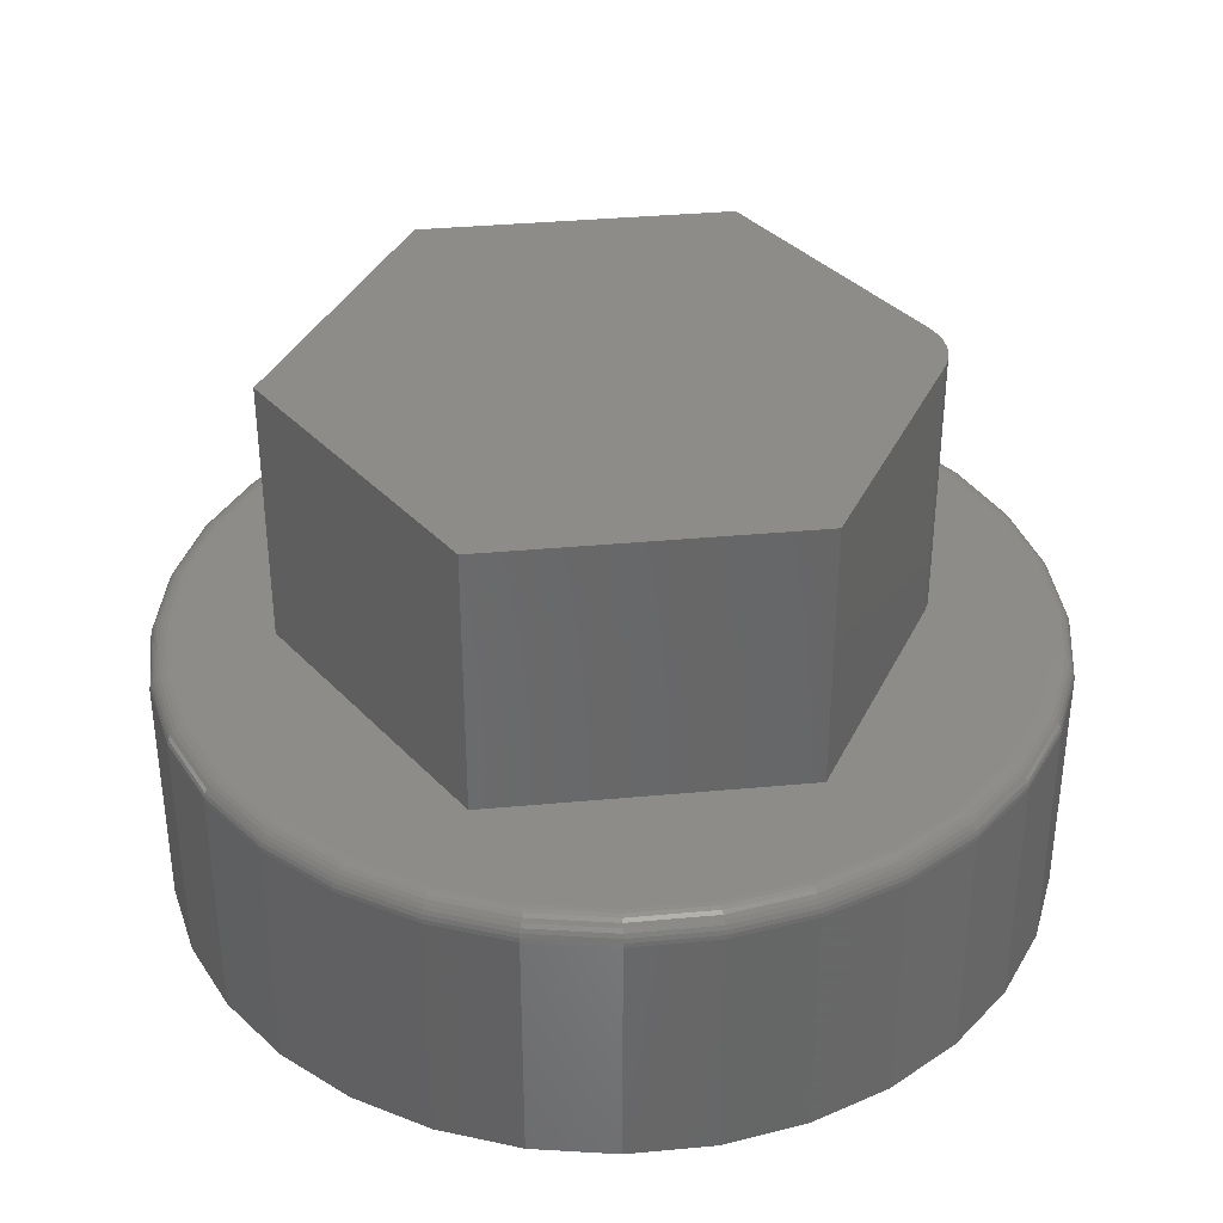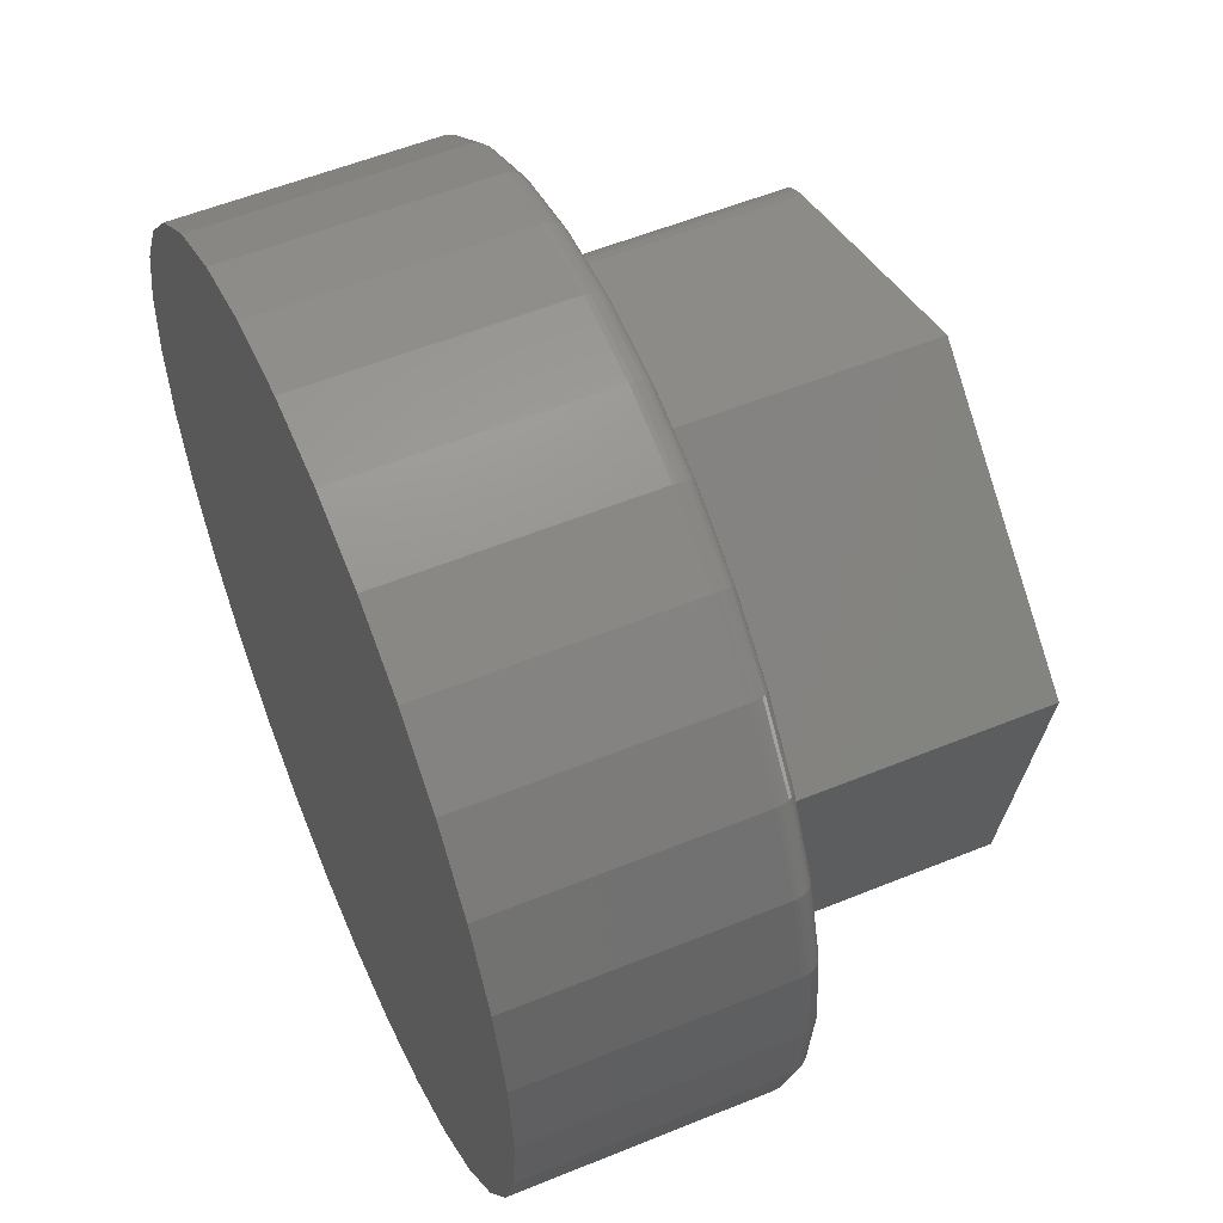
<metadata>
{"format":"stl","ext":"stl","renderer":"f3d","projection":"perspective","resolution":1024,"background":"white","views":[{"elev":36.4,"azim":32.5,"up":"+Z"},{"elev":55.7,"azim":-113.2,"up":"+Y"}]}
</metadata>
<code>
# stl→obj: 344 verts, 684 faces
v 0.4141 -0.1546 0.75
v -0.3372 -0.2755 0.75
v 0.0773 -0.4309 0.75
v -0.4062 0.1562 0.75
v 0.3536 0.2233 0.75
v 0.3496 0.2393 0.75
v 0.3429 0.2542 0.75
v 0.3336 0.2678 0.75
v 0.3221 0.2796 0.75
v 0.3088 0.2892 0.75
v 0.2939 0.2963 0.75
v -0.06949 0.4326 0.75
v 0.2939 0.2963 0.375
v -0.06949 0.4326 0.375
v 0.4141 -0.1546 0.375
v 0.3536 0.2233 0.375
v -0.314 0.4795 0.375
v -0.4014 0.4077 0.375
v 0.0773 -0.4309 0.375
v 0.3267 -0.4795 0.375
v 0.4141 -0.4077 0.375
v -0.4062 0.1562 0.375
v -0.4731 0.3204 0.375
v -0.5264 0.2207 0.375
v -0.5592 0.1125 0.375
v -0.3372 -0.2755 0.375
v -0.5703 3.03e-16 0.375
v -0.5592 -0.1125 0.375
v -0.5264 -0.2207 0.375
v -0.4731 -0.3204 0.375
v -0.4014 -0.4077 0.375
v -0.314 -0.4795 0.375
v -0.2143 -0.5328 0.375
v -0.1062 -0.5656 0.375
v 0.006332 -0.5766 0.375
v 0.5391 0.2207 0.375
v 0.3336 0.2678 0.375
v 0.3429 0.2542 0.375
v 0.3496 0.2393 0.375
v 0.4858 0.3204 0.375
v 0.3088 0.2892 0.375
v 0.3221 0.2796 0.375
v 0.5719 -0.1125 0.375
v 0.583 -6.771e-16 0.375
v 0.5719 0.1125 0.375
v 0.227 -0.5328 0.375
v 0.1188 -0.5656 0.375
v 0.4141 0.4077 0.375
v 0.3267 0.4795 0.375
v 0.227 0.5328 0.375
v 0.006332 0.5766 0.375
v 0.1188 0.5656 0.375
v -0.2143 0.5328 0.375
v -0.1062 0.5656 0.375
v 0.5391 -0.2207 0.375
v 0.4858 -0.3204 0.375
v 0.6142 0 0
v 0.6142 -1.489e-16 0.3438
v 0.6025 -0.1186 0
v 0.6025 -0.1186 0.3438
v 0.568 -0.2326 0
v 0.568 -0.2326 0.3438
v 0.5118 -0.3377 0
v 0.5118 -0.3377 0.3438
v 0.4362 -0.4298 0
v 0.4362 -0.4298 0.3438
v 0.3441 -0.5054 0
v 0.3441 -0.5054 0.3438
v 0.239 -0.5616 0
v 0.239 -0.5616 0.3438
v 0.1249 -0.5962 0
v 0.1249 -0.5962 0.3438
v 0.006332 -0.6079 0
v 0.006332 -0.6079 0.3438
v -0.1123 -0.5962 0
v -0.1123 -0.5962 0.3438
v -0.2263 -0.5616 0
v -0.2263 -0.5616 0.3438
v -0.3314 -0.5054 0
v -0.3314 -0.5054 0.3438
v -0.4235 -0.4298 0
v -0.4235 -0.4298 0.3438
v -0.4991 -0.3377 0
v -0.4991 -0.3377 0.3438
v -0.5553 -0.2326 0
v -0.5553 -0.2326 0.3438
v -0.5899 -0.1186 0
v -0.5899 -0.1186 0.3438
v -0.6016 7.444e-17 0
v -0.6016 7.444e-17 0.3438
v -0.5899 0.1186 0
v -0.5899 0.1186 0.3438
v -0.5553 0.2326 0
v -0.5553 0.2326 0.3438
v -0.4991 0.3377 0
v -0.4991 0.3377 0.3438
v -0.4235 0.4298 0
v -0.4235 0.4298 0.3438
v -0.3314 0.5054 0
v -0.3314 0.5054 0.3438
v -0.2263 0.5616 0
v -0.2263 0.5616 0.3438
v -0.1123 0.5962 0
v -0.1123 0.5962 0.3438
v 0.006332 0.6079 0
v 0.006332 0.6079 0.3438
v 0.1249 0.5962 0
v 0.1249 0.5962 0.3438
v 0.239 0.5616 0
v 0.239 0.5616 0.3438
v 0.3441 0.5054 0
v 0.3441 0.5054 0.3438
v 0.4362 0.4298 0
v 0.4362 0.4298 0.3438
v 0.5118 0.3377 0
v 0.5118 0.3377 0.3438
v 0.568 0.2326 0
v 0.568 0.2326 0.3438
v 0.6025 0.1186 0
v 0.6025 0.1186 0.3438
v -0.5764 1.11e-16 0.3744
v -0.5652 0.1137 0.3744
v -0.5823 1.11e-16 0.3726
v -0.571 0.1148 0.3726
v -0.5877 1.665e-16 0.3697
v -0.5763 0.1159 0.3697
v -0.5924 1.665e-16 0.3658
v -0.5809 0.1168 0.3658
v -0.5963 1.665e-16 0.3611
v -0.5847 0.1176 0.3611
v -0.5992 1.11e-16 0.3557
v -0.5875 0.1181 0.3557
v -0.601 1.665e-16 0.3498
v -0.5893 0.1185 0.3498
v 0.5779 0.1137 0.3744
v 0.5891 -1.11e-16 0.3744
v 0.5836 0.1148 0.3726
v 0.5949 -5.551e-17 0.3726
v 0.5889 0.1159 0.3697
v 0.6003 -1.11e-16 0.3697
v 0.5936 0.1168 0.3658
v 0.6051 -1.11e-16 0.3658
v 0.5974 0.1176 0.3611
v 0.609 -1.11e-16 0.3611
v 0.6002 0.1181 0.3557
v 0.6118 -5.551e-17 0.3557
v 0.602 0.1185 0.3498
v 0.6136 -1.11e-16 0.3498
v 0.5447 0.223 0.3744
v 0.5501 0.2252 0.3726
v 0.5551 0.2273 0.3697
v 0.5595 0.2291 0.3658
v 0.5631 0.2306 0.3611
v 0.5658 0.2317 0.3557
v 0.5674 0.2324 0.3498
v 0.4909 0.3238 0.3744
v 0.4957 0.327 0.3726
v 0.5002 0.33 0.3697
v 0.5042 0.3326 0.3658
v 0.5074 0.3348 0.3611
v 0.5098 0.3364 0.3557
v 0.5113 0.3374 0.3498
v 0.4184 0.4121 0.3744
v 0.4225 0.4162 0.3726
v 0.4264 0.42 0.3697
v 0.4297 0.4234 0.3658
v 0.4325 0.4261 0.3611
v 0.4345 0.4282 0.3557
v 0.4358 0.4294 0.3498
v 0.3301 0.4845 0.3744
v 0.3333 0.4894 0.3726
v 0.3363 0.4939 0.3697
v 0.339 0.4978 0.3658
v 0.3411 0.5011 0.3611
v 0.3427 0.5035 0.3557
v 0.3437 0.5049 0.3498
v 0.2293 0.5384 0.3744
v 0.2316 0.5438 0.3726
v 0.2336 0.5488 0.3697
v 0.2355 0.5532 0.3658
v 0.2369 0.5568 0.3611
v 0.2381 0.5594 0.3557
v 0.2387 0.5611 0.3498
v 0.12 0.5715 0.3744
v 0.1212 0.5773 0.3726
v 0.1222 0.5826 0.3697
v 0.1231 0.5872 0.3658
v 0.1239 0.591 0.3611
v 0.1245 0.5939 0.3557
v 0.1248 0.5956 0.3498
v 0.006332 0.5827 0.3744
v 0.006332 0.5886 0.3726
v 0.006332 0.594 0.3697
v 0.006332 0.5987 0.3658
v 0.006332 0.6026 0.3611
v 0.006332 0.6055 0.3557
v 0.006332 0.6073 0.3498
v -0.1074 0.5715 0.3744
v -0.1085 0.5773 0.3726
v -0.1096 0.5826 0.3697
v -0.1105 0.5872 0.3658
v -0.1112 0.591 0.3611
v -0.1118 0.5939 0.3557
v -0.1121 0.5956 0.3498
v -0.2167 0.5384 0.3744
v -0.2189 0.5438 0.3726
v -0.221 0.5488 0.3697
v -0.2228 0.5532 0.3658
v -0.2243 0.5568 0.3611
v -0.2254 0.5594 0.3557
v -0.2261 0.5611 0.3498
v -0.3174 0.4845 0.3744
v -0.3207 0.4894 0.3726
v -0.3237 0.4939 0.3697
v -0.3263 0.4978 0.3658
v -0.3285 0.5011 0.3611
v -0.3301 0.5035 0.3557
v -0.3311 0.5049 0.3498
v -0.4057 0.4121 0.3744
v -0.4099 0.4162 0.3726
v -0.4137 0.42 0.3697
v -0.417 0.4234 0.3658
v -0.4198 0.4261 0.3611
v -0.4218 0.4282 0.3557
v -0.4231 0.4294 0.3498
v -0.4782 0.3238 0.3744
v -0.4831 0.327 0.3726
v -0.4876 0.33 0.3697
v -0.4915 0.3326 0.3658
v -0.4947 0.3348 0.3611
v -0.4971 0.3364 0.3557
v -0.4986 0.3374 0.3498
v -0.5321 0.223 0.3744
v -0.5375 0.2252 0.3726
v -0.5425 0.2273 0.3697
v -0.5468 0.2291 0.3658
v -0.5504 0.2306 0.3611
v -0.5531 0.2317 0.3557
v -0.5547 0.2324 0.3498
v 0.5779 -0.1137 0.3744
v 0.5836 -0.1148 0.3726
v 0.5889 -0.1159 0.3697
v 0.5936 -0.1168 0.3658
v 0.5974 -0.1176 0.3611
v 0.6002 -0.1181 0.3557
v 0.602 -0.1185 0.3498
v -0.5652 -0.1137 0.3744
v -0.571 -0.1148 0.3726
v -0.5763 -0.1159 0.3697
v -0.5809 -0.1168 0.3658
v -0.5847 -0.1176 0.3611
v -0.5875 -0.1181 0.3557
v -0.5893 -0.1185 0.3498
v -0.5321 -0.223 0.3744
v -0.5375 -0.2252 0.3726
v -0.5425 -0.2273 0.3697
v -0.5468 -0.2291 0.3658
v -0.5504 -0.2306 0.3611
v -0.5531 -0.2317 0.3557
v -0.5547 -0.2324 0.3498
v -0.4782 -0.3238 0.3744
v -0.4831 -0.327 0.3726
v -0.4876 -0.33 0.3697
v -0.4915 -0.3326 0.3658
v -0.4947 -0.3348 0.3611
v -0.4971 -0.3364 0.3557
v -0.4986 -0.3374 0.3498
v -0.4057 -0.4121 0.3744
v -0.4099 -0.4162 0.3726
v -0.4137 -0.42 0.3697
v -0.417 -0.4234 0.3658
v -0.4198 -0.4261 0.3611
v -0.4218 -0.4282 0.3557
v -0.4231 -0.4294 0.3498
v -0.3174 -0.4845 0.3744
v -0.3207 -0.4894 0.3726
v -0.3237 -0.4939 0.3697
v -0.3263 -0.4978 0.3658
v -0.3285 -0.5011 0.3611
v -0.3301 -0.5035 0.3557
v -0.3311 -0.5049 0.3498
v -0.2167 -0.5384 0.3744
v -0.2189 -0.5438 0.3726
v -0.221 -0.5488 0.3697
v -0.2228 -0.5532 0.3658
v -0.2243 -0.5568 0.3611
v -0.2254 -0.5594 0.3557
v -0.2261 -0.5611 0.3498
v -0.1074 -0.5715 0.3744
v -0.1085 -0.5773 0.3726
v -0.1096 -0.5826 0.3697
v -0.1105 -0.5872 0.3658
v -0.1112 -0.591 0.3611
v -0.1118 -0.5939 0.3557
v -0.1121 -0.5956 0.3498
v 0.006332 -0.5827 0.3744
v 0.006332 -0.5886 0.3726
v 0.006332 -0.594 0.3697
v 0.006332 -0.5987 0.3658
v 0.006332 -0.6026 0.3611
v 0.006332 -0.6055 0.3557
v 0.006332 -0.6073 0.3498
v 0.12 -0.5715 0.3744
v 0.1212 -0.5773 0.3726
v 0.1222 -0.5826 0.3697
v 0.1231 -0.5872 0.3658
v 0.1239 -0.591 0.3611
v 0.1245 -0.5939 0.3557
v 0.1248 -0.5956 0.3498
v 0.2293 -0.5384 0.3744
v 0.2316 -0.5438 0.3726
v 0.2336 -0.5488 0.3697
v 0.2355 -0.5532 0.3658
v 0.2369 -0.5568 0.3611
v 0.2381 -0.5594 0.3557
v 0.2387 -0.5611 0.3498
v 0.3301 -0.4845 0.3744
v 0.3333 -0.4894 0.3726
v 0.3363 -0.4939 0.3697
v 0.339 -0.4978 0.3658
v 0.3411 -0.5011 0.3611
v 0.3427 -0.5035 0.3557
v 0.3437 -0.5049 0.3498
v 0.4184 -0.4121 0.3744
v 0.4225 -0.4162 0.3726
v 0.4264 -0.42 0.3697
v 0.4297 -0.4234 0.3658
v 0.4325 -0.4261 0.3611
v 0.4345 -0.4282 0.3557
v 0.4358 -0.4294 0.3498
v 0.4909 -0.3238 0.3744
v 0.4957 -0.327 0.3726
v 0.5002 -0.33 0.3697
v 0.5042 -0.3326 0.3658
v 0.5074 -0.3348 0.3611
v 0.5098 -0.3364 0.3557
v 0.5113 -0.3374 0.3498
v 0.5447 -0.223 0.3744
v 0.5501 -0.2252 0.3726
v 0.5551 -0.2273 0.3697
v 0.5595 -0.2291 0.3658
v 0.5631 -0.2306 0.3611
v 0.5658 -0.2317 0.3557
v 0.5674 -0.2324 0.3498
f 1 2 3
f 4 2 1
f 4 1 5
f 4 5 6
f 4 6 7
f 4 7 8
f 4 8 9
f 4 9 10
f 4 10 11
f 4 11 12
f 11 13 12
f 12 13 14
f 1 15 5
f 5 15 16
f 14 17 18
f 19 20 21
f 22 14 18
f 22 18 23
f 22 23 24
f 22 24 25
f 22 25 26
f 26 25 27
f 26 27 28
f 26 28 29
f 26 29 30
f 26 30 31
f 26 31 32
f 26 32 33
f 26 33 34
f 26 34 35
f 36 37 38
f 36 38 39
f 36 39 16
f 40 13 41
f 40 41 42
f 40 42 37
f 40 37 36
f 15 43 44
f 15 44 45
f 15 45 36
f 15 36 16
f 46 20 47
f 47 20 19
f 47 19 35
f 35 19 26
f 40 48 13
f 13 48 49
f 13 49 14
f 14 49 50
f 14 50 51
f 51 50 52
f 53 17 54
f 54 17 14
f 54 14 51
f 43 15 55
f 55 15 19
f 55 19 56
f 56 19 21
f 13 11 41
f 41 11 10
f 41 10 42
f 42 10 9
f 42 9 37
f 37 9 8
f 37 8 38
f 38 8 7
f 38 7 39
f 39 7 6
f 39 6 16
f 16 6 5
f 12 14 4
f 4 14 22
f 3 19 1
f 1 19 15
f 2 26 3
f 3 26 19
f 4 22 2
f 2 22 26
f 57 58 59
f 59 58 60
f 59 60 61
f 61 60 62
f 61 62 63
f 63 62 64
f 63 64 65
f 65 64 66
f 65 66 67
f 67 66 68
f 67 68 69
f 69 68 70
f 69 70 71
f 71 70 72
f 71 72 73
f 73 72 74
f 73 74 75
f 75 74 76
f 75 76 77
f 77 76 78
f 77 78 79
f 79 78 80
f 79 80 81
f 81 80 82
f 81 82 83
f 83 82 84
f 83 84 85
f 85 84 86
f 85 86 87
f 87 86 88
f 87 88 89
f 89 88 90
f 89 90 91
f 91 90 92
f 91 92 93
f 93 92 94
f 93 94 95
f 95 94 96
f 95 96 97
f 97 96 98
f 97 98 99
f 99 98 100
f 99 100 101
f 101 100 102
f 101 102 103
f 103 102 104
f 103 104 105
f 105 104 106
f 105 106 107
f 107 106 108
f 107 108 109
f 109 108 110
f 109 110 111
f 111 110 112
f 111 112 113
f 113 112 114
f 113 114 115
f 115 114 116
f 115 116 117
f 117 116 118
f 117 118 119
f 119 118 120
f 119 120 57
f 57 120 58
f 27 25 121
f 121 25 122
f 121 122 123
f 123 122 124
f 123 124 125
f 125 124 126
f 125 126 127
f 127 126 128
f 127 128 129
f 129 128 130
f 129 130 131
f 131 130 132
f 131 132 133
f 133 132 134
f 133 134 90
f 90 134 92
f 45 44 135
f 135 44 136
f 135 136 137
f 137 136 138
f 137 138 139
f 139 138 140
f 139 140 141
f 141 140 142
f 141 142 143
f 143 142 144
f 143 144 145
f 145 144 146
f 145 146 147
f 147 146 148
f 147 148 120
f 120 148 58
f 36 45 149
f 149 45 135
f 149 135 150
f 150 135 137
f 150 137 151
f 151 137 139
f 151 139 152
f 152 139 141
f 152 141 153
f 153 141 143
f 153 143 154
f 154 143 145
f 154 145 155
f 155 145 147
f 155 147 118
f 118 147 120
f 40 36 156
f 156 36 149
f 156 149 157
f 157 149 150
f 157 150 158
f 158 150 151
f 158 151 159
f 159 151 152
f 159 152 160
f 160 152 153
f 160 153 161
f 161 153 154
f 161 154 162
f 162 154 155
f 162 155 116
f 116 155 118
f 48 40 163
f 163 40 156
f 163 156 164
f 164 156 157
f 164 157 165
f 165 157 158
f 165 158 166
f 166 158 159
f 166 159 167
f 167 159 160
f 167 160 168
f 168 160 161
f 168 161 169
f 169 161 162
f 169 162 114
f 114 162 116
f 49 48 170
f 170 48 163
f 170 163 171
f 171 163 164
f 171 164 172
f 172 164 165
f 172 165 173
f 173 165 166
f 173 166 174
f 174 166 167
f 174 167 175
f 175 167 168
f 175 168 176
f 176 168 169
f 176 169 112
f 112 169 114
f 50 49 177
f 177 49 170
f 177 170 178
f 178 170 171
f 178 171 179
f 179 171 172
f 179 172 180
f 180 172 173
f 180 173 181
f 181 173 174
f 181 174 182
f 182 174 175
f 182 175 183
f 183 175 176
f 183 176 110
f 110 176 112
f 52 50 184
f 184 50 177
f 184 177 185
f 185 177 178
f 185 178 186
f 186 178 179
f 186 179 187
f 187 179 180
f 187 180 188
f 188 180 181
f 188 181 189
f 189 181 182
f 189 182 190
f 190 182 183
f 190 183 108
f 108 183 110
f 51 52 191
f 191 52 184
f 191 184 192
f 192 184 185
f 192 185 193
f 193 185 186
f 193 186 194
f 194 186 187
f 194 187 195
f 195 187 188
f 195 188 196
f 196 188 189
f 196 189 197
f 197 189 190
f 197 190 106
f 106 190 108
f 54 51 198
f 198 51 191
f 198 191 199
f 199 191 192
f 199 192 200
f 200 192 193
f 200 193 201
f 201 193 194
f 201 194 202
f 202 194 195
f 202 195 203
f 203 195 196
f 203 196 204
f 204 196 197
f 204 197 104
f 104 197 106
f 53 54 205
f 205 54 198
f 205 198 206
f 206 198 199
f 206 199 207
f 207 199 200
f 207 200 208
f 208 200 201
f 208 201 209
f 209 201 202
f 209 202 210
f 210 202 203
f 210 203 211
f 211 203 204
f 211 204 102
f 102 204 104
f 17 53 212
f 212 53 205
f 212 205 213
f 213 205 206
f 213 206 214
f 214 206 207
f 214 207 215
f 215 207 208
f 215 208 216
f 216 208 209
f 216 209 217
f 217 209 210
f 217 210 218
f 218 210 211
f 218 211 100
f 100 211 102
f 18 17 219
f 219 17 212
f 219 212 220
f 220 212 213
f 220 213 221
f 221 213 214
f 221 214 222
f 222 214 215
f 222 215 223
f 223 215 216
f 223 216 224
f 224 216 217
f 224 217 225
f 225 217 218
f 225 218 98
f 98 218 100
f 23 18 226
f 226 18 219
f 226 219 227
f 227 219 220
f 227 220 228
f 228 220 221
f 228 221 229
f 229 221 222
f 229 222 230
f 230 222 223
f 230 223 231
f 231 223 224
f 231 224 232
f 232 224 225
f 232 225 96
f 96 225 98
f 24 23 233
f 233 23 226
f 233 226 234
f 234 226 227
f 234 227 235
f 235 227 228
f 235 228 236
f 236 228 229
f 236 229 237
f 237 229 230
f 237 230 238
f 238 230 231
f 238 231 239
f 239 231 232
f 239 232 94
f 94 232 96
f 25 24 122
f 122 24 233
f 122 233 124
f 124 233 234
f 124 234 126
f 126 234 235
f 126 235 128
f 128 235 236
f 128 236 130
f 130 236 237
f 130 237 132
f 132 237 238
f 132 238 134
f 134 238 239
f 134 239 92
f 92 239 94
f 44 43 136
f 136 43 240
f 136 240 138
f 138 240 241
f 138 241 140
f 140 241 242
f 140 242 142
f 142 242 243
f 142 243 144
f 144 243 244
f 144 244 146
f 146 244 245
f 146 245 148
f 148 245 246
f 148 246 58
f 58 246 60
f 28 27 247
f 247 27 121
f 247 121 248
f 248 121 123
f 248 123 249
f 249 123 125
f 249 125 250
f 250 125 127
f 250 127 251
f 251 127 129
f 251 129 252
f 252 129 131
f 252 131 253
f 253 131 133
f 253 133 88
f 88 133 90
f 29 28 254
f 254 28 247
f 254 247 255
f 255 247 248
f 255 248 256
f 256 248 249
f 256 249 257
f 257 249 250
f 257 250 258
f 258 250 251
f 258 251 259
f 259 251 252
f 259 252 260
f 260 252 253
f 260 253 86
f 86 253 88
f 30 29 261
f 261 29 254
f 261 254 262
f 262 254 255
f 262 255 263
f 263 255 256
f 263 256 264
f 264 256 257
f 264 257 265
f 265 257 258
f 265 258 266
f 266 258 259
f 266 259 267
f 267 259 260
f 267 260 84
f 84 260 86
f 31 30 268
f 268 30 261
f 268 261 269
f 269 261 262
f 269 262 270
f 270 262 263
f 270 263 271
f 271 263 264
f 271 264 272
f 272 264 265
f 272 265 273
f 273 265 266
f 273 266 274
f 274 266 267
f 274 267 82
f 82 267 84
f 32 31 275
f 275 31 268
f 275 268 276
f 276 268 269
f 276 269 277
f 277 269 270
f 277 270 278
f 278 270 271
f 278 271 279
f 279 271 272
f 279 272 280
f 280 272 273
f 280 273 281
f 281 273 274
f 281 274 80
f 80 274 82
f 33 32 282
f 282 32 275
f 282 275 283
f 283 275 276
f 283 276 284
f 284 276 277
f 284 277 285
f 285 277 278
f 285 278 286
f 286 278 279
f 286 279 287
f 287 279 280
f 287 280 288
f 288 280 281
f 288 281 78
f 78 281 80
f 34 33 289
f 289 33 282
f 289 282 290
f 290 282 283
f 290 283 291
f 291 283 284
f 291 284 292
f 292 284 285
f 292 285 293
f 293 285 286
f 293 286 294
f 294 286 287
f 294 287 295
f 295 287 288
f 295 288 76
f 76 288 78
f 35 34 296
f 296 34 289
f 296 289 297
f 297 289 290
f 297 290 298
f 298 290 291
f 298 291 299
f 299 291 292
f 299 292 300
f 300 292 293
f 300 293 301
f 301 293 294
f 301 294 302
f 302 294 295
f 302 295 74
f 74 295 76
f 47 35 303
f 303 35 296
f 303 296 304
f 304 296 297
f 304 297 305
f 305 297 298
f 305 298 306
f 306 298 299
f 306 299 307
f 307 299 300
f 307 300 308
f 308 300 301
f 308 301 309
f 309 301 302
f 309 302 72
f 72 302 74
f 46 47 310
f 310 47 303
f 310 303 311
f 311 303 304
f 311 304 312
f 312 304 305
f 312 305 313
f 313 305 306
f 313 306 314
f 314 306 307
f 314 307 315
f 315 307 308
f 315 308 316
f 316 308 309
f 316 309 70
f 70 309 72
f 20 46 317
f 317 46 310
f 317 310 318
f 318 310 311
f 318 311 319
f 319 311 312
f 319 312 320
f 320 312 313
f 320 313 321
f 321 313 314
f 321 314 322
f 322 314 315
f 322 315 323
f 323 315 316
f 323 316 68
f 68 316 70
f 21 20 324
f 324 20 317
f 324 317 325
f 325 317 318
f 325 318 326
f 326 318 319
f 326 319 327
f 327 319 320
f 327 320 328
f 328 320 321
f 328 321 329
f 329 321 322
f 329 322 330
f 330 322 323
f 330 323 66
f 66 323 68
f 56 21 331
f 331 21 324
f 331 324 332
f 332 324 325
f 332 325 333
f 333 325 326
f 333 326 334
f 334 326 327
f 334 327 335
f 335 327 328
f 335 328 336
f 336 328 329
f 336 329 337
f 337 329 330
f 337 330 64
f 64 330 66
f 55 56 338
f 338 56 331
f 338 331 339
f 339 331 332
f 339 332 340
f 340 332 333
f 340 333 341
f 341 333 334
f 341 334 342
f 342 334 335
f 342 335 343
f 343 335 336
f 343 336 344
f 344 336 337
f 344 337 62
f 62 337 64
f 43 55 240
f 240 55 338
f 240 338 241
f 241 338 339
f 241 339 242
f 242 339 340
f 242 340 243
f 243 340 341
f 243 341 244
f 244 341 342
f 244 342 245
f 245 342 343
f 245 343 246
f 246 343 344
f 246 344 60
f 60 344 62
f 105 107 103
f 73 75 71
f 71 75 77
f 71 77 69
f 69 77 79
f 69 79 67
f 67 79 81
f 67 81 65
f 65 81 83
f 65 83 63
f 63 83 85
f 63 85 61
f 61 85 87
f 61 87 59
f 59 87 89
f 59 89 57
f 57 89 91
f 57 91 119
f 119 91 93
f 119 93 117
f 117 93 95
f 117 95 115
f 115 95 97
f 115 97 113
f 113 97 99
f 113 99 111
f 111 99 101
f 111 101 109
f 109 101 103
f 109 103 107

</code>
